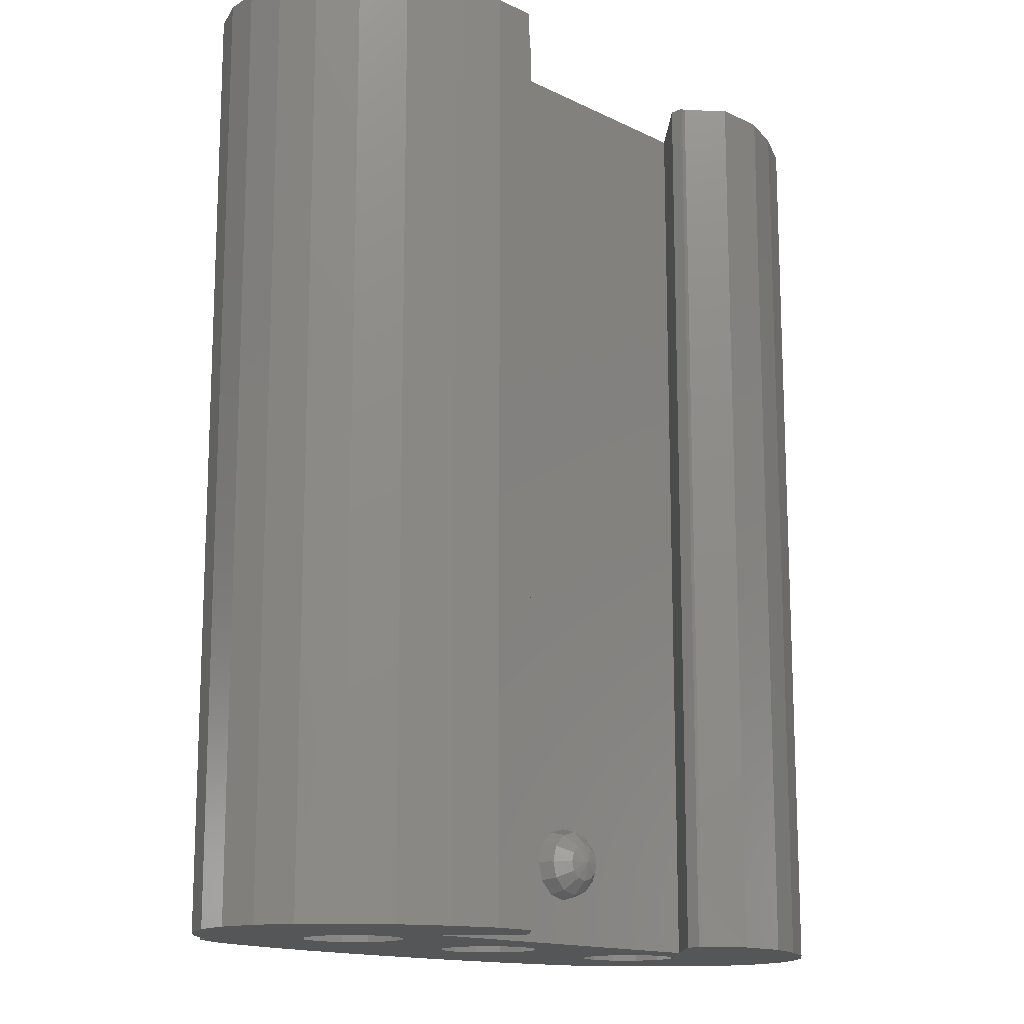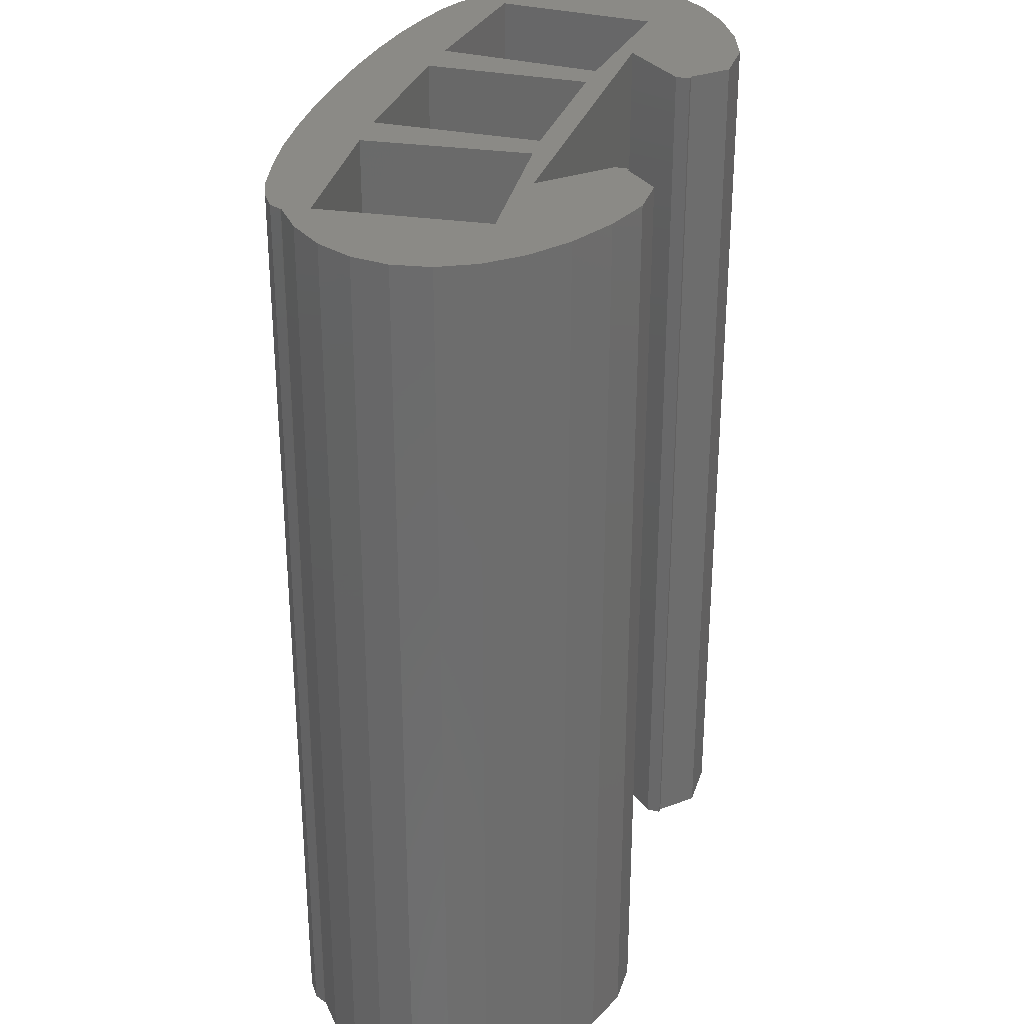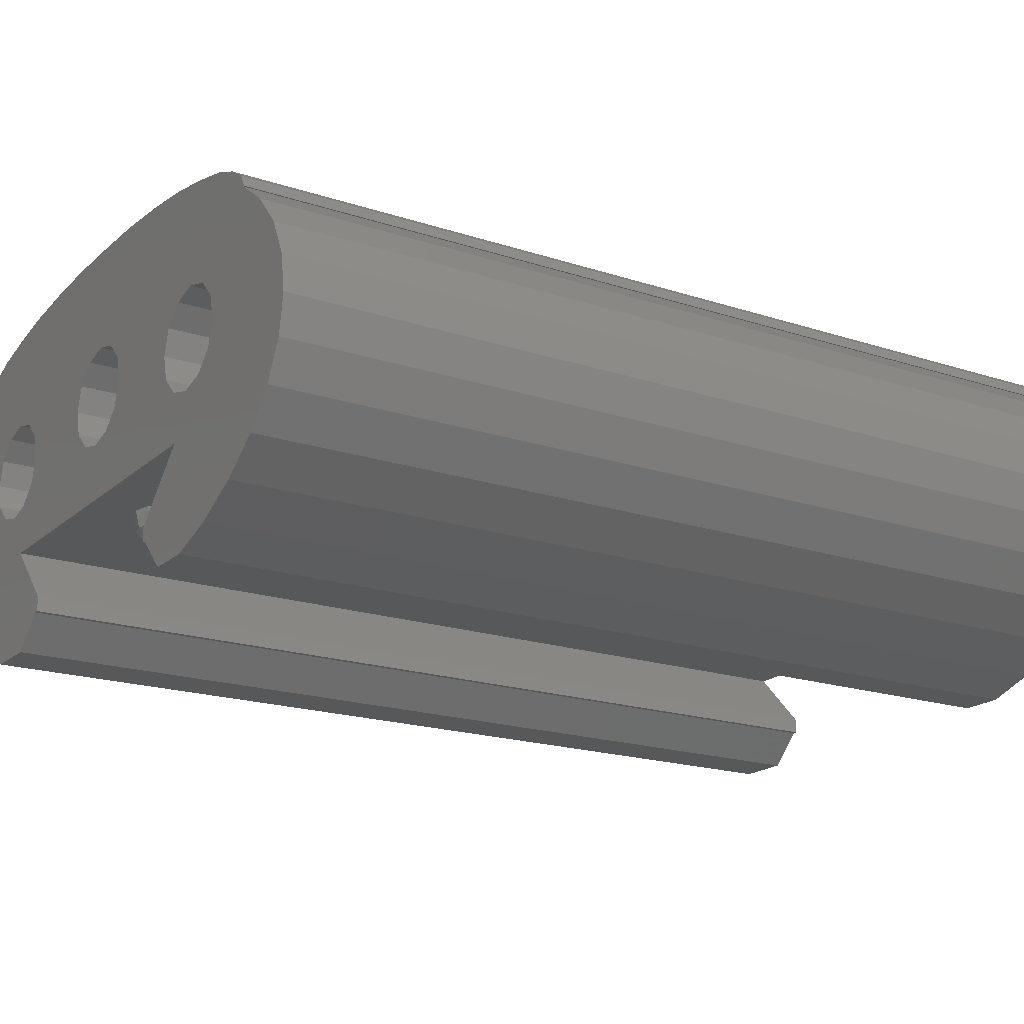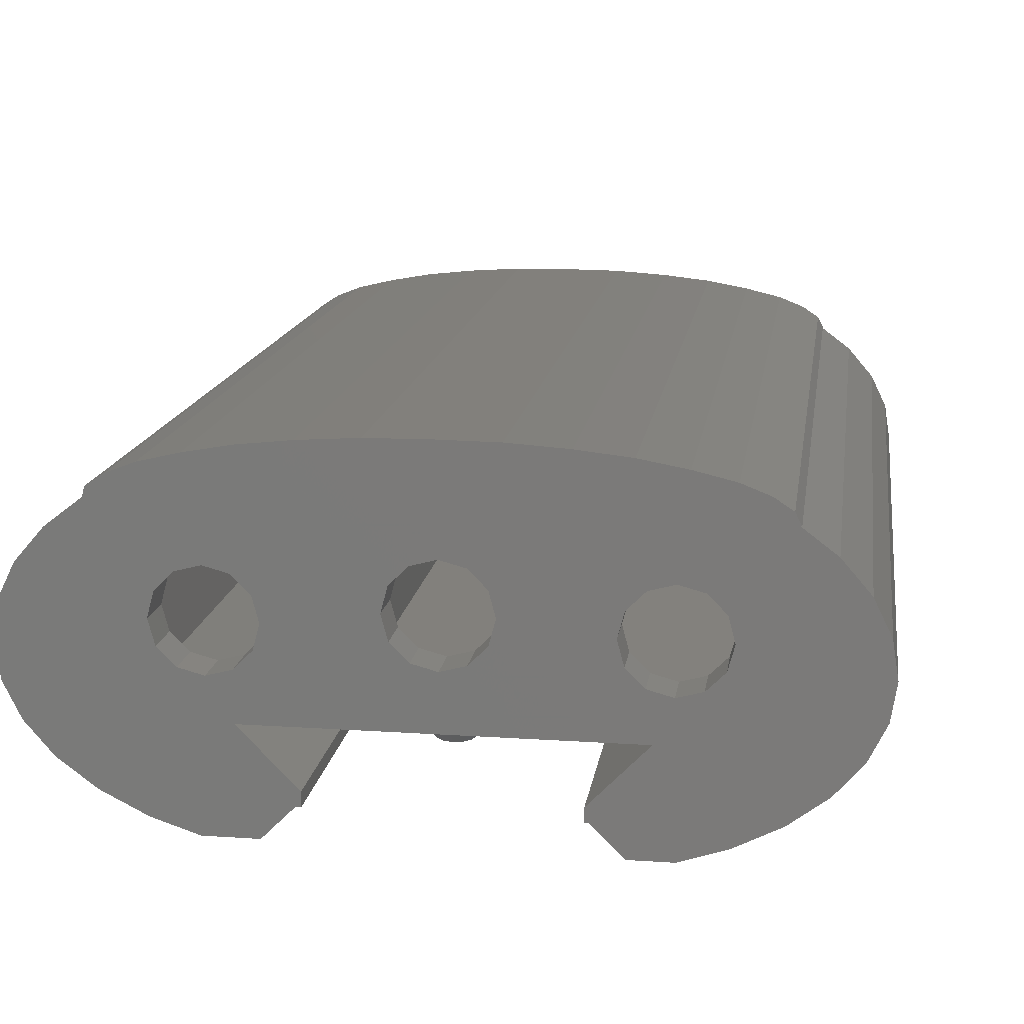
<metadata>
{"format":"stl","ext":"stl","renderer":"f3d","projection":"perspective","resolution":1024,"background":"white","views":[{"elev":-14.7,"azim":-46.4,"up":"+Z"},{"elev":30.7,"azim":-73.3,"up":"+Z"},{"elev":-18.9,"azim":-122.2,"up":"+Y"},{"elev":14.7,"azim":-171.7,"up":"+Y"}]}
</metadata>
<code>
# stl→obj: 274 verts, 572 faces
v -6.98 -0.818 -12.05
v -6.229 -1.02 -12.05
v -9.114 -4.345 -12.05
v -4.927 1.234 -10.75
v -4.055 3.293 -10.75
v -5.477 1.784 -10.75
v -4.927 -0.268 -12.05
v -0.88 -0.418 -12.05
v -5.477 -0.818 -12.05
v -5.675 -2.32 -12.05
v -6.98 1.784 -10.75
v -9.04 2.857 -10.75
v -7.53 1.234 -10.75
v -5.017 -5.517 -12.05
v -4.051 -4.55 -12.05
v -6.229 1.985 -10.75
v -3.931 -4.55 -12.05
v -3.931 -4.127 -12.05
v -11.63 -1.424 -12.05
v -7.53 -0.268 -12.05
v -11.11 -2.494 -12.05
v -10.26 -3.481 -12.05
v -1.43 1.634 -10.75
v -2.632 3.386 -10.75
v -1.631 0.883 -10.75
v -2.632 -1.618 -10.75
v -7.719 -5.055 -12.05
v -6.324 -5.517 -12.05
v -4.726 0.483 -10.75
v -3.619 -1.692 -10.75
v -2.632 -0.017 15.95
v -3.765 -0.017 15.95
v -2.632 -1.618 15.95
v -8.604 -2.128 15.95
v -5.675 -2.32 15.95
v -3.619 -1.692 15.95
v -4.927 1.234 -12.05
v -4.726 0.483 -12.05
v -5.477 1.784 -12.05
v -6.229 1.985 -12.05
v -4.051 -4.55 15.95
v -4.601 -3.433 15.95
v -5.017 -5.517 15.95
v -6.98 1.784 -12.05
v -3.931 -4.55 15.95
v -3.931 -4.127 15.95
v -7.53 1.234 -12.05
v -6.324 -5.517 15.95
v -7.719 -5.055 15.95
v -7.731 0.483 -10.75
v -7.731 0.483 -12.05
v -11.63 -1.424 15.95
v -11.11 -2.494 15.95
v -8.789 -0.017 15.95
v -11.81 -0.311 15.95
v -11.76 -0.017 15.95
v -9.114 -4.345 15.95
v -10.26 -3.481 15.95
v -1.631 0.883 -12.05
v -1.43 1.634 -12.05
v -1.43 0.132 -10.75
v -1.43 0.132 -12.05
v -1.115 -2.32 -9.109
v -5.675 -2.32 -6.894
v -1.244 -2.32 -9.589
v -0.7196 -2.32 -8.713
v -0.659 -2.32 -8.697
v -5.477 -0.818 -10.75
v -4.927 -0.268 -10.75
v -9.254 3.617 -12.05
v -9.254 3.617 15.95
v -9.299 3.617 15.95
v -9.299 3.617 -12.05
v -6.229 -1.02 -10.75
v -8.604 -2.128 -10.75
v -7.53 -0.268 -10.75
v -10.26 2.859 15.95
v -6.98 -0.818 -10.75
v -9.114 3.982 -12.05
v -10.26 2.859 -12.05
v 4.698 -5.517 -12.05
v 5.204 -2.429 -12.05
v 6.323 -5.517 -12.05
v 3.574 -4.55 -12.05
v 3.574 -4.118 -12.05
v 3.731 -4.55 -12.05
v 5.309 -2.32 -12.05
v 7.719 -5.055 -12.05
v -3.931 -4.127 12.49
v 9.113 -4.345 -12.05
v -3.931 -4.127 -6.894
v 9.113 -4.345 15.95
v 8.367 -2.085 15.95
v 7.719 -5.055 15.95
v 4.698 -5.517 15.95
v 6.323 -5.517 15.95
v 5.204 -2.429 15.95
v 3.574 -4.55 15.95
v 3.731 -4.55 15.95
v 3.574 -4.118 15.95
v 10.26 -3.481 15.95
v 11.11 -2.494 15.95
v -0.179 -2.32 -8.569
v 5.309 -2.32 15.95
v 2.372 -1.618 15.95
v 2.372 -0.017 15.95
v 2.372 -1.618 -10.75
v 8.803 2.899 -10.75
v 8.367 -2.085 -10.75
v 8.548 -0.017 15.95
v -0.454 -3.203 -9.174
v -0.179 -3.35 -9.65
v -0.179 -3.203 -9.1
v 0.096 -3.203 -9.174
v 11.11 -2.494 -12.05
v 11.63 -1.424 15.95
v -0.454 -3.203 -10.13
v -0.179 -3.203 -10.2
v -0.655 -3.203 -9.925
v -1.004 -2.8 -10.13
v -0.729 -3.203 -9.65
v -1.131 -2.8 -9.65
v -0.655 -3.203 -9.375
v -1.004 -2.8 -9.174
v 11.63 -1.424 -12.05
v 11.76 -0.017 15.95
v 3.526 -0.017 15.95
v -0.655 -2.8 -8.825
v -1.07 -2.32 -9.065
v 0.7134 -2.32 -10.23
v 0.7577 -2.32 -10.19
v 0.3617 -2.32 -10.59
v 0.646 -2.8 -10.13
v 0.298 -2.8 -10.47
v 0.301 -2.32 -10.6
v 3.461 4.141 15.95
v 6.995 3.886 15.95
v 5.131 5.21 15.95
v 3.558 5.383 15.95
v 1.801 5.498 15.95
v -0.073 4.183 15.95
v 8.554 4.346 15.95
v 7.721 4.673 -12.05
v 7.721 4.673 15.95
v 6.519 4.96 15.95
v 5.131 5.21 -12.05
v -0.179 -2.32 -10.73
v -0.2396 -2.32 -10.71
v -0.7196 -2.32 -10.59
v -0.764 -2.32 -10.54
v -1.115 -2.32 -10.19
v 9.108 3.982 15.95
v 9.2 3.62 15.95
v 11.11 1.872 15.95
v 10.26 2.859 15.95
v 11.63 0.802 15.95
v -1.131 -2.32 -10.13
v 2.372 3.386 15.95
v 3.819 3.335 15.95
v -1.26 -2.32 -9.65
v 8.803 2.899 15.95
v 9.26 3.612 15.95
v 0.096 -3.203 -10.13
v -0.179 -2.8 -10.6
v -0.655 -2.8 -10.47
v 11.63 0.802 -12.05
v -11.63 0.802 -12.05
v -11.81 -0.311 -12.05
v -3.793 4.141 -12.05
v -7.327 3.886 -12.05
v -6.524 4.96 -12.05
v -5.136 5.21 -12.05
v -3.564 5.383 -12.05
v -1.806 5.498 -12.05
v -7.726 4.673 -12.05
v -8.559 4.346 -12.05
v -8.239 3.776 -12.05
v -9.197 3.66 -12.05
v -1.279 4.169 -12.05
v -11.11 1.872 -12.05
v -0.88 2.184 -12.05
v -8.239 3.776 15.95
v -7.327 3.886 15.95
v -7.726 4.673 15.95
v -3.793 4.141 15.95
v -6.524 4.96 15.95
v -9.114 3.982 15.95
v -8.559 4.346 15.95
v -5.136 5.21 15.95
v -1.806 5.498 15.95
v -1.279 4.169 15.95
v -3.564 5.383 15.95
v -9.197 3.66 15.95
v -9.04 2.857 15.95
v -11.11 1.872 15.95
v -11.63 0.802 15.95
v -4.055 3.293 15.95
v -2.632 3.386 15.95
v 3.383 -1.649 -10.75
v 3.558 5.383 -12.05
v 3.461 4.141 -12.05
v 1.801 5.498 -12.05
v 6.519 4.96 -12.05
v 6.995 3.886 -12.05
v 0.397 4.177 -12.05
v -0.049 5.517 -12.05
v 8.554 4.346 -12.05
v -0.073 4.183 -12.05
v 9.2 3.62 -12.05
v 9.108 3.982 -12.05
v 4.77 1.234 -12.05
v 4.569 0.483 -12.05
v 1.374 0.883 -12.05
v 5.32 1.784 -12.05
v 6.071 1.985 -12.05
v 10.26 2.859 -12.05
v 11.11 1.872 -12.05
v 7.373 1.234 -12.05
v 6.823 1.784 -12.05
v 7.574 0.483 -12.05
v 1.173 1.634 -12.05
v 0.623 2.184 -12.05
v 1.173 0.132 -12.05
v -0.129 2.385 -12.05
v 9.26 3.612 -12.05
v 3.819 3.335 -10.75
v 1.173 1.634 -10.75
v 2.372 3.386 -10.75
v 0.623 2.184 -10.75
v 7.373 1.234 -10.75
v 6.823 1.784 -10.75
v 5.32 1.784 -10.75
v 4.77 1.234 -10.75
v 4.569 0.483 -10.75
v 6.071 1.985 -10.75
v 7.574 0.483 -10.75
v 1.374 0.883 -10.75
v 1.173 0.132 -10.75
v -0.129 2.385 -10.75
v -0.88 2.184 -10.75
v 4.77 -0.268 -12.05
v 3.383 -1.649 15.95
v 11.81 -0.311 15.95
v -0.049 5.517 15.95
v -0.1183 -2.32 -8.585
v 0.406 -2.32 -8.758
v 0.3617 -2.32 -8.713
v 0.7577 -2.32 -9.109
v 0.774 -2.32 -9.17
v 0.646 -2.8 -9.174
v 0.9023 -2.32 -9.65
v 0.886 -2.32 -9.711
v 0.774 -2.8 -9.65
v -0.179 -2.8 -8.697
v 10.26 -3.481 -12.05
v -0.129 -0.62 -12.05
v 0.298 -2.8 -8.825
v 0.298 -3.203 -9.375
v 0.623 -0.418 -12.05
v 5.32 -0.818 -12.05
v 6.823 -0.818 -12.05
v 6.071 -1.02 -12.05
v 7.373 -0.268 -12.05
v 11.81 -0.311 -12.05
v 0.371 -3.203 -9.65
v -0.88 -0.418 -10.75
v 4.77 -0.268 -10.75
v 0.298 -3.203 -9.925
v 0.623 -0.418 -10.75
v -0.129 -0.62 -10.75
v 5.32 -0.818 -10.75
v 7.373 -0.268 -10.75
v 6.071 -1.02 -10.75
v 6.823 -0.818 -10.75
f 1 2 3
f 4 5 6
f 7 8 9
f 10 3 2
f 2 9 10
f 11 12 13
f 14 10 15
f 5 12 16
f 16 6 5
f 11 16 12
f 17 15 18
f 18 15 10
f 19 20 21
f 1 22 20
f 23 24 25
f 24 26 25
f 3 10 27
f 28 27 10
f 10 14 28
f 21 20 22
f 22 1 3
f 4 29 5
f 30 5 29
f 31 32 33
f 34 35 36
f 32 36 33
f 4 37 38
f 4 38 29
f 6 39 37
f 6 37 4
f 39 6 16
f 39 16 40
f 41 42 43
f 40 16 11
f 40 11 44
f 45 46 41
f 42 41 46
f 44 11 13
f 44 13 47
f 42 35 48
f 49 48 35
f 47 13 50
f 47 50 51
f 50 20 51
f 52 53 54
f 34 54 53
f 55 52 54
f 56 55 54
f 29 38 7
f 49 35 57
f 43 42 48
f 34 57 35
f 57 34 58
f 53 58 34
f 25 59 60
f 25 60 23
f 61 62 59
f 61 59 25
f 48 28 43
f 43 28 14
f 63 64 65
f 66 67 35
f 24 31 26
f 68 30 69
f 70 71 72
f 70 72 73
f 61 25 26
f 29 69 30
f 68 74 30
f 75 30 74
f 50 75 76
f 71 70 77
f 76 20 50
f 78 1 20
f 78 20 76
f 74 2 1
f 74 1 78
f 73 72 79
f 68 9 2
f 68 2 74
f 69 7 9
f 69 9 68
f 70 80 77
f 29 7 69
f 81 82 83
f 84 85 86
f 32 30 36
f 86 82 81
f 82 87 88
f 88 83 82
f 46 89 42
f 85 82 86
f 46 45 89
f 90 88 87
f 91 64 89
f 64 35 89
f 42 89 35
f 78 75 74
f 78 76 75
f 92 93 94
f 10 64 91
f 10 91 18
f 95 96 97
f 94 97 96
f 89 45 91
f 13 12 50
f 98 99 100
f 95 97 99
f 101 93 92
f 102 93 101
f 43 14 15
f 100 99 97
f 41 43 15
f 17 45 15
f 15 45 41
f 35 103 104
f 105 106 107
f 18 91 17
f 45 17 91
f 34 75 54
f 104 87 97
f 108 109 110
f 111 112 113
f 114 113 112
f 115 116 102
f 112 117 118
f 112 119 117
f 120 121 122
f 112 121 119
f 123 124 122
f 125 116 115
f 126 126 110
f 126 110 110
f 121 123 122
f 127 127 106
f 127 106 106
f 112 123 121
f 86 99 84
f 98 84 99
f 83 96 81
f 95 81 96
f 124 123 128
f 111 128 123
f 112 111 123
f 128 129 124
f 97 82 100
f 130 87 131
f 95 99 81
f 86 81 99
f 83 94 96
f 132 87 130
f 131 133 130
f 132 134 135
f 88 94 83
f 136 137 138
f 138 139 136
f 139 140 136
f 141 136 140
f 142 143 144
f 143 145 144
f 145 146 138
f 10 147 148
f 10 148 149
f 150 151 10
f 146 139 138
f 149 150 10
f 152 142 137
f 142 144 137
f 153 152 137
f 154 155 110
f 156 154 110
f 126 156 110
f 151 157 10
f 106 127 158
f 159 158 127
f 157 160 10
f 161 110 155
f 155 162 161
f 153 137 161
f 153 161 162
f 159 161 137
f 137 136 159
f 158 159 136
f 151 120 157
f 134 130 133
f 163 134 133
f 134 132 130
f 163 118 134
f 158 106 106
f 118 164 134
f 161 108 110
f 161 110 110
f 118 163 112
f 134 164 135
f 164 147 135
f 117 165 164
f 126 126 156
f 118 117 164
f 166 156 126
f 154 156 166
f 165 149 148
f 165 148 164
f 147 164 148
f 165 119 120
f 117 119 165
f 120 150 165
f 149 165 150
f 120 151 150
f 119 121 120
f 127 127 159
f 167 168 56
f 159 108 161
f 19 52 168
f 55 168 52
f 55 56 168
f 75 50 12
f 36 75 34
f 36 30 75
f 28 48 49
f 22 57 58
f 28 49 27
f 57 3 49
f 53 22 58
f 27 49 3
f 22 3 57
f 53 21 22
f 53 19 21
f 52 19 53
f 54 54 56
f 54 56 56
f 31 31 32
f 31 32 32
f 169 170 171
f 172 169 171
f 173 169 172
f 174 169 173
f 175 171 170
f 176 175 177
f 178 79 177
f 79 176 177
f 170 177 175
f 169 174 179
f 20 19 51
f 44 170 40
f 59 62 38
f 38 37 59
f 60 59 37
f 37 169 60
f 7 38 62
f 167 180 51
f 168 167 51
f 168 51 19
f 180 80 47
f 80 70 47
f 47 51 180
f 39 169 37
f 177 170 44
f 170 169 40
f 39 40 169
f 179 181 169
f 73 79 70
f 178 70 79
f 70 178 47
f 178 177 47
f 44 47 177
f 182 183 184
f 183 185 186
f 187 182 188
f 184 188 182
f 189 186 185
f 190 185 191
f 174 173 192
f 174 192 190
f 173 172 189
f 173 189 192
f 172 171 186
f 172 186 189
f 171 175 184
f 171 184 186
f 175 176 188
f 175 188 184
f 176 187 188
f 192 189 185
f 72 71 187
f 193 182 187
f 186 184 183
f 190 192 185
f 194 77 54
f 54 195 196
f 54 196 56
f 197 32 198
f 31 198 32
f 191 185 198
f 195 54 77
f 197 183 194
f 182 194 183
f 185 183 197
f 197 198 185
f 193 187 71
f 193 194 182
f 71 194 193
f 77 194 71
f 176 79 187
f 72 187 79
f 33 26 31
f 24 198 31
f 31 31 198
f 54 54 194
f 194 54 12
f 75 12 54
f 167 56 196
f 196 56 56
f 167 196 195
f 195 180 167
f 180 195 77
f 77 80 180
f 30 32 5
f 197 5 32
f 197 32 32
f 194 12 197
f 12 5 197
f 93 109 199
f 200 201 202
f 146 201 200
f 203 204 146
f 202 205 206
f 143 204 203
f 207 204 143
f 208 179 206
f 174 206 179
f 205 202 201
f 208 206 205
f 209 204 210
f 201 146 204
f 207 210 204
f 211 212 213
f 214 201 215
f 216 217 218
f 219 209 218
f 220 218 217
f 221 201 211
f 222 201 221
f 213 221 211
f 223 213 212
f 208 205 224
f 181 179 224
f 208 224 179
f 60 169 181
f 216 218 225
f 222 205 201
f 219 215 204
f 209 225 218
f 204 209 219
f 201 204 215
f 214 211 201
f 222 224 205
f 207 142 152
f 207 143 142
f 145 143 203
f 203 146 145
f 146 200 139
f 200 202 140
f 200 140 139
f 202 206 140
f 206 174 190
f 209 210 153
f 152 153 210
f 210 207 152
f 153 162 225
f 153 225 209
f 159 127 226
f 108 159 226
f 227 228 229
f 230 108 231
f 232 226 233
f 199 234 226
f 226 232 235
f 235 231 108
f 108 226 235
f 230 236 108
f 108 236 109
f 228 227 237
f 238 107 237
f 233 226 234
f 239 229 228
f 240 24 23
f 228 24 239
f 24 240 239
f 154 166 217
f 154 217 155
f 216 155 217
f 227 221 213
f 227 213 237
f 229 222 221
f 229 221 227
f 222 229 239
f 222 239 224
f 237 213 223
f 237 223 238
f 230 218 220
f 230 220 236
f 231 219 218
f 231 218 230
f 219 231 235
f 219 235 215
f 215 235 232
f 215 232 214
f 214 232 233
f 214 233 211
f 211 233 234
f 211 234 212
f 212 234 241
f 224 239 240
f 224 240 181
f 23 60 240
f 181 240 60
f 155 216 225
f 106 105 242
f 106 242 127
f 93 242 104
f 242 105 104
f 105 33 104
f 97 94 104
f 93 102 110
f 110 116 243
f 110 243 126
f 116 110 102
f 104 94 93
f 158 24 228
f 155 225 162
f 141 244 191
f 190 191 244
f 244 141 140
f 145 138 137
f 206 244 140
f 244 206 190
f 144 145 137
f 191 198 141
f 198 158 141
f 136 141 158
f 198 24 158
f 35 104 33
f 33 36 35
f 245 104 103
f 246 104 247
f 248 104 246
f 249 87 248
f 246 250 248
f 87 104 248
f 249 251 87
f 252 87 251
f 87 252 131
f 133 131 252
f 251 253 252
f 67 103 35
f 66 128 67
f 90 92 94
f 254 103 67
f 247 104 245
f 245 103 254
f 98 100 84
f 85 84 100
f 35 64 66
f 129 66 64
f 94 88 90
f 90 101 92
f 66 129 128
f 255 101 90
f 122 160 157
f 65 64 160
f 65 160 122
f 122 157 120
f 122 124 65
f 63 129 64
f 10 160 64
f 115 101 255
f 115 102 101
f 124 63 65
f 62 8 7
f 256 10 8
f 63 124 129
f 114 257 254
f 241 223 212
f 258 257 114
f 223 241 259
f 260 259 241
f 259 87 256
f 9 8 10
f 254 113 114
f 259 260 87
f 10 256 87
f 247 245 257
f 257 246 247
f 255 90 261
f 260 262 87
f 257 245 254
f 125 115 263
f 257 258 250
f 112 258 114
f 166 264 220
f 264 125 220
f 166 220 217
f 263 220 125
f 115 255 263
f 261 263 255
f 250 246 257
f 262 261 90
f 87 262 90
f 265 253 250
f 253 249 250
f 135 87 132
f 10 87 147
f 135 147 87
f 106 228 107
f 158 228 106
f 199 226 127
f 258 265 250
f 26 266 61
f 265 258 112
f 248 250 249
f 253 251 249
f 267 234 199
f 265 268 253
f 253 268 133
f 112 268 265
f 238 269 107
f 133 252 253
f 268 163 133
f 268 112 163
f 228 237 107
f 266 26 270
f 107 270 26
f 269 270 107
f 271 267 199
f 266 8 62
f 266 62 61
f 113 128 111
f 270 256 8
f 270 8 266
f 254 128 113
f 269 259 256
f 269 256 270
f 259 269 238
f 259 238 223
f 254 67 128
f 267 241 234
f 236 220 272
f 241 267 260
f 271 260 267
f 273 262 260
f 273 260 271
f 26 33 105
f 107 26 105
f 127 242 199
f 273 271 199
f 82 97 87
f 199 109 273
f 261 262 273
f 272 220 263
f 199 242 93
f 85 100 82
f 93 110 109
f 125 243 116
f 243 264 126
f 236 272 109
f 272 274 109
f 274 273 109
f 264 243 125
f 166 126 264
f 274 261 273
f 272 263 261
f 272 261 274

</code>
